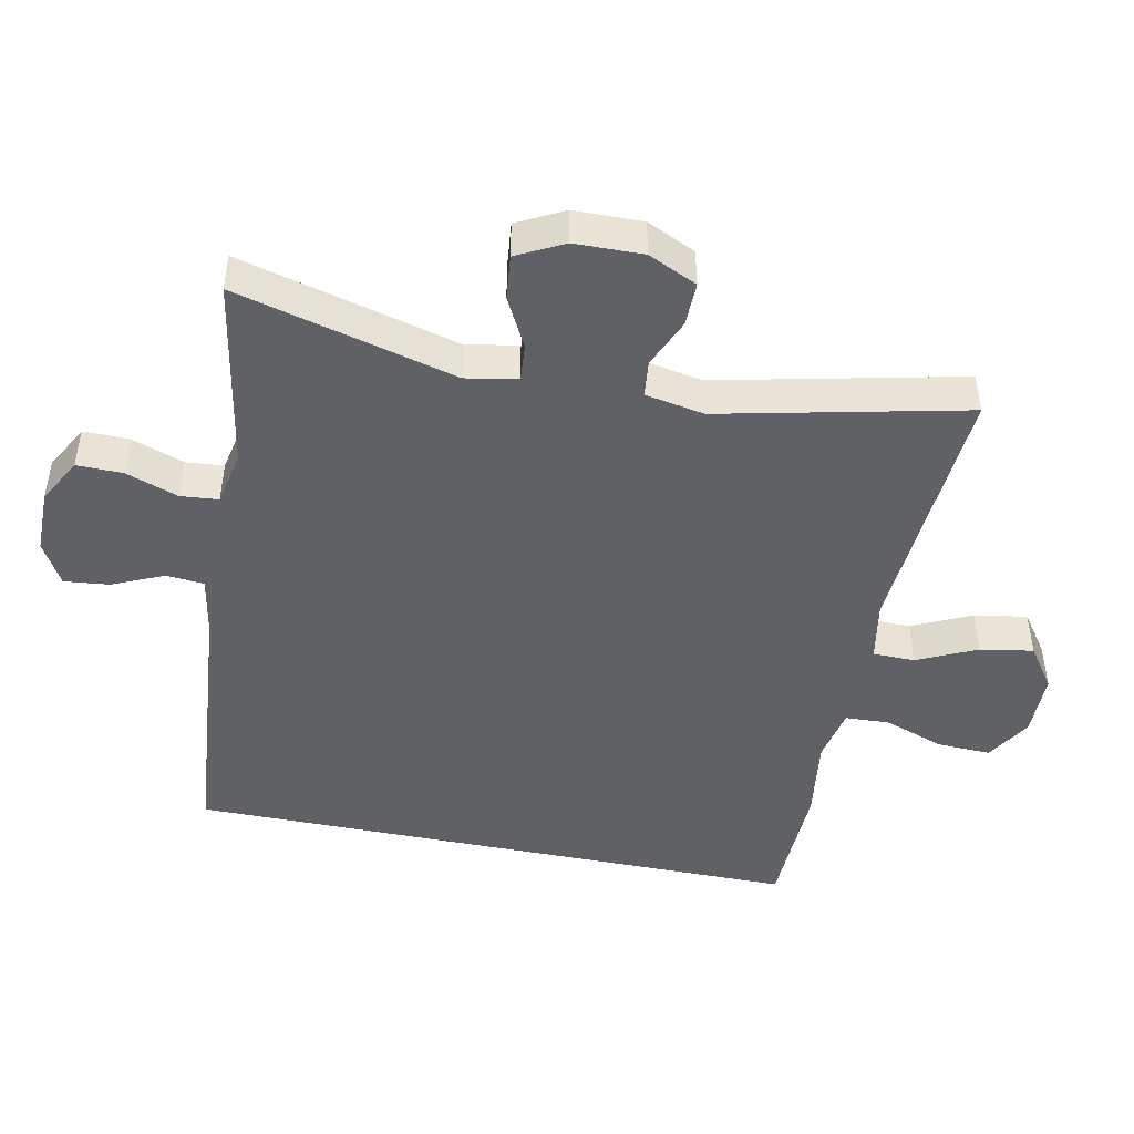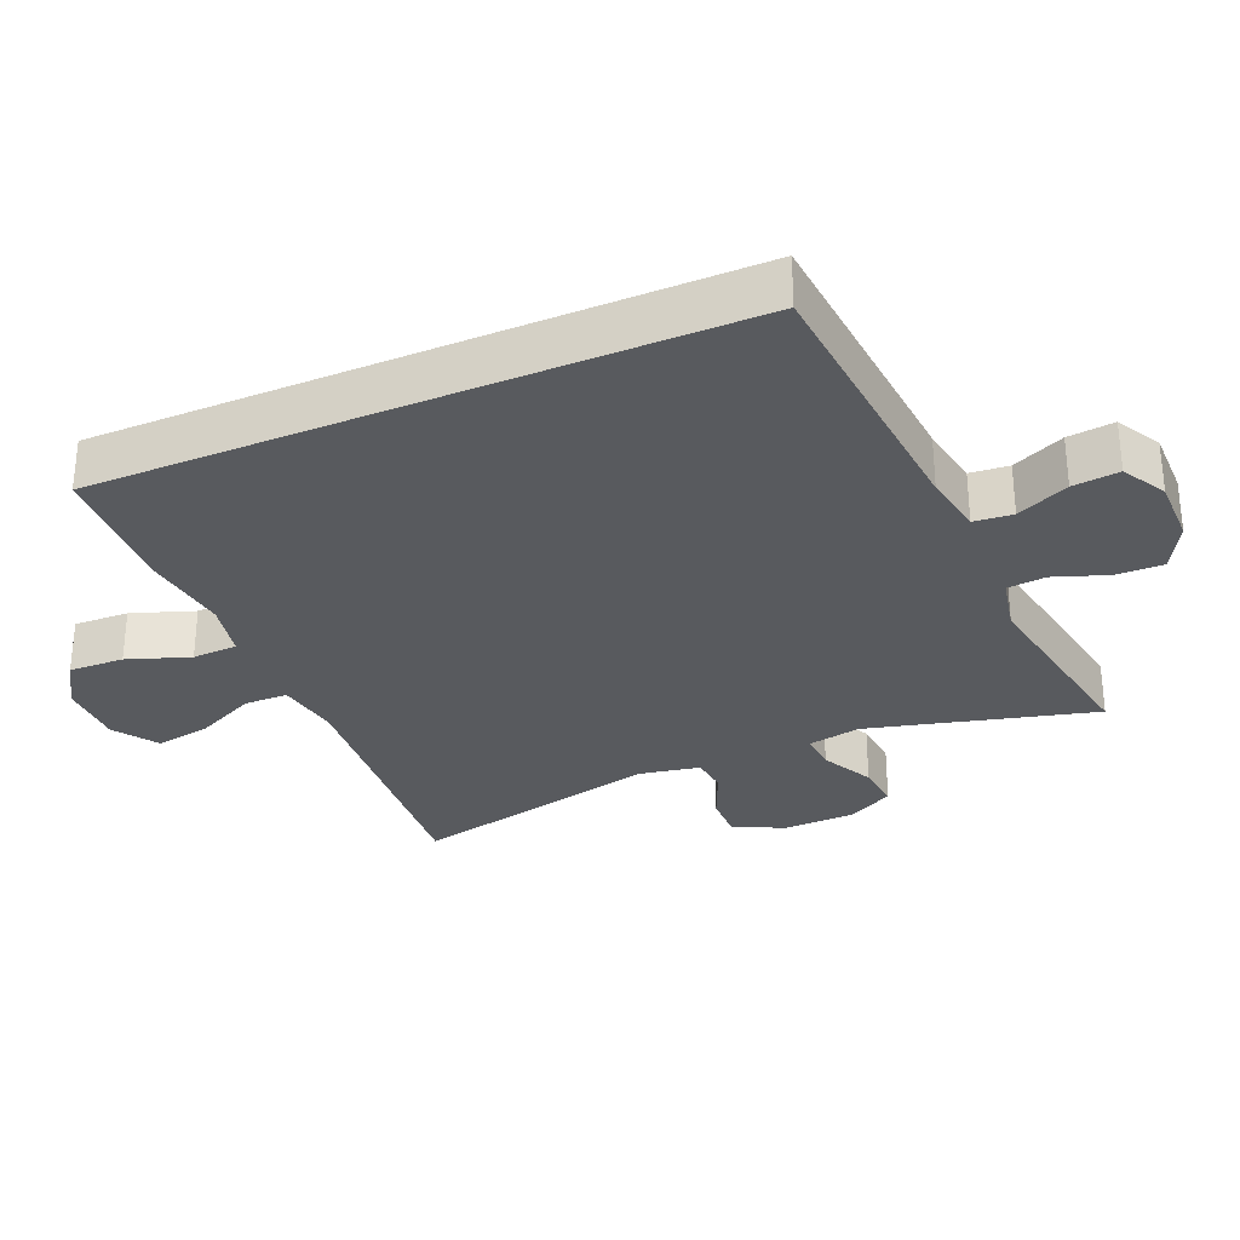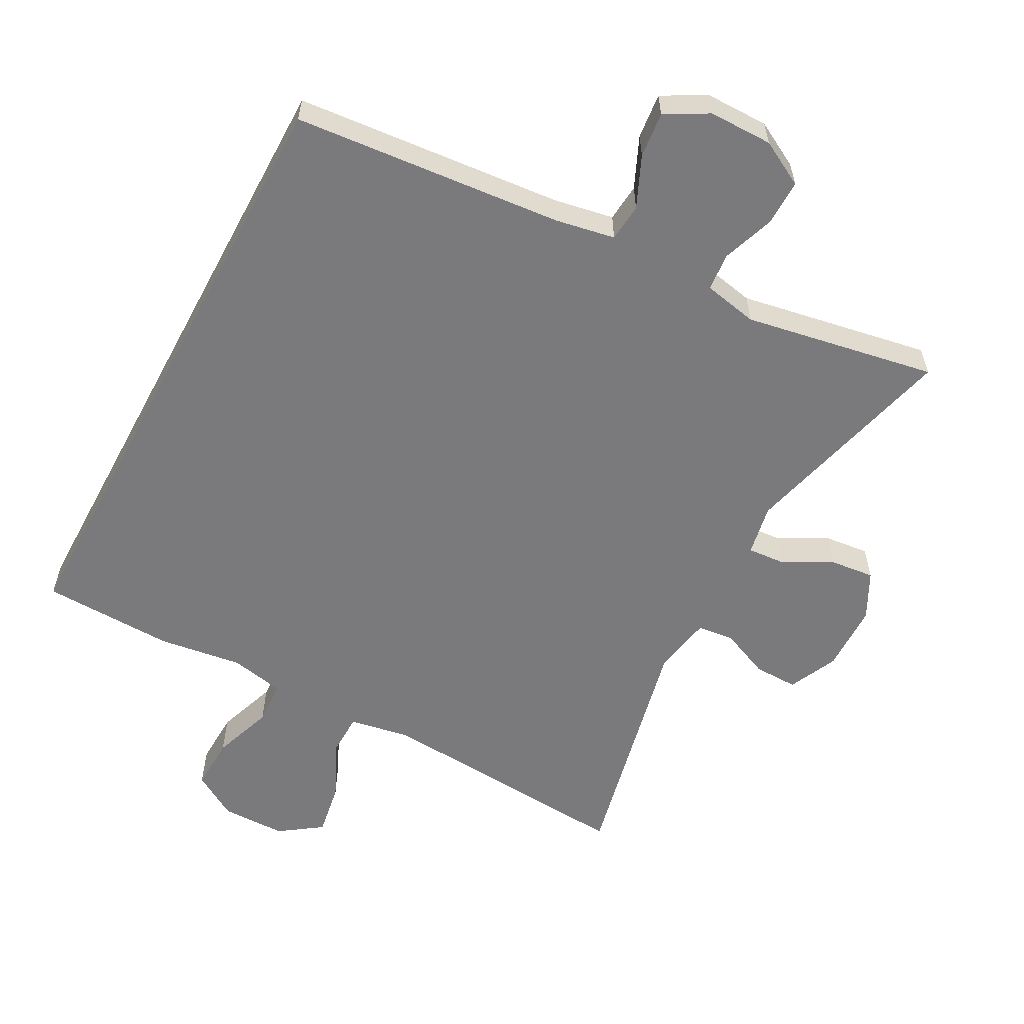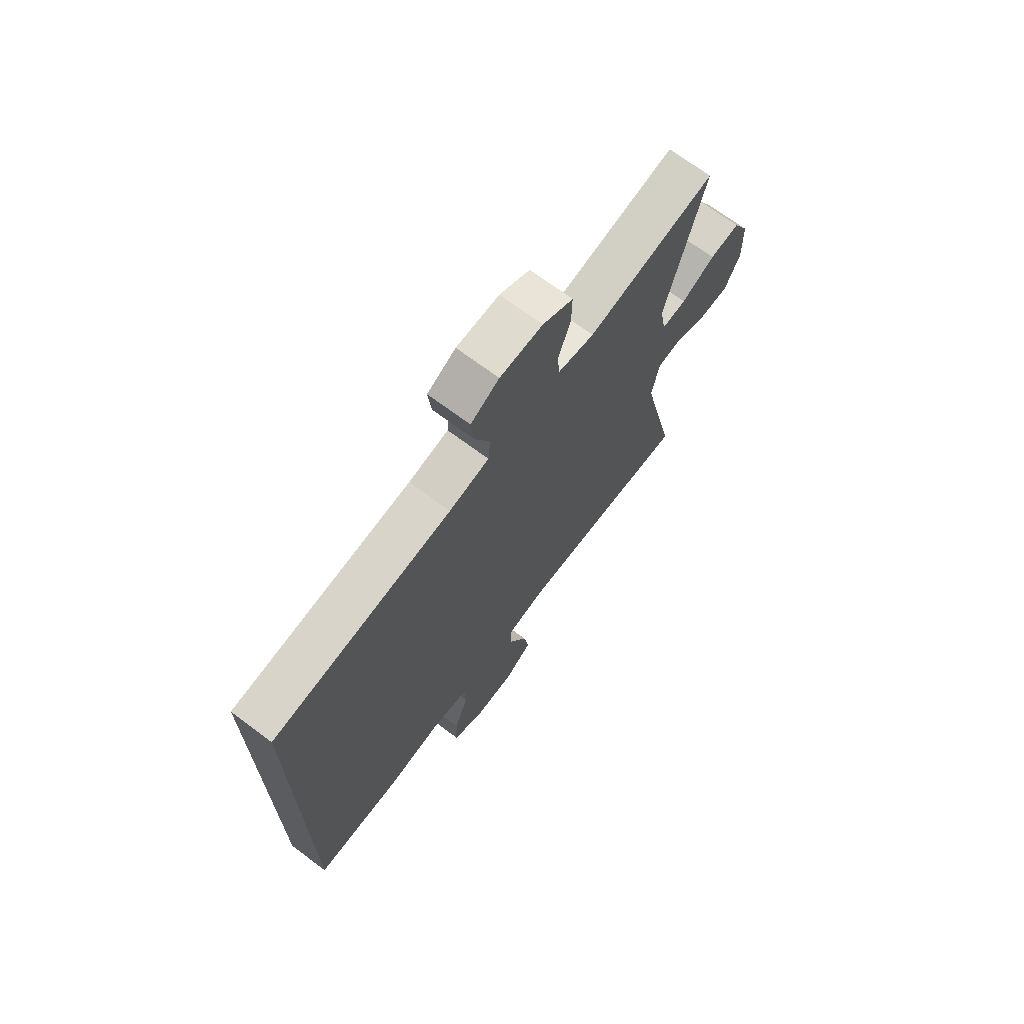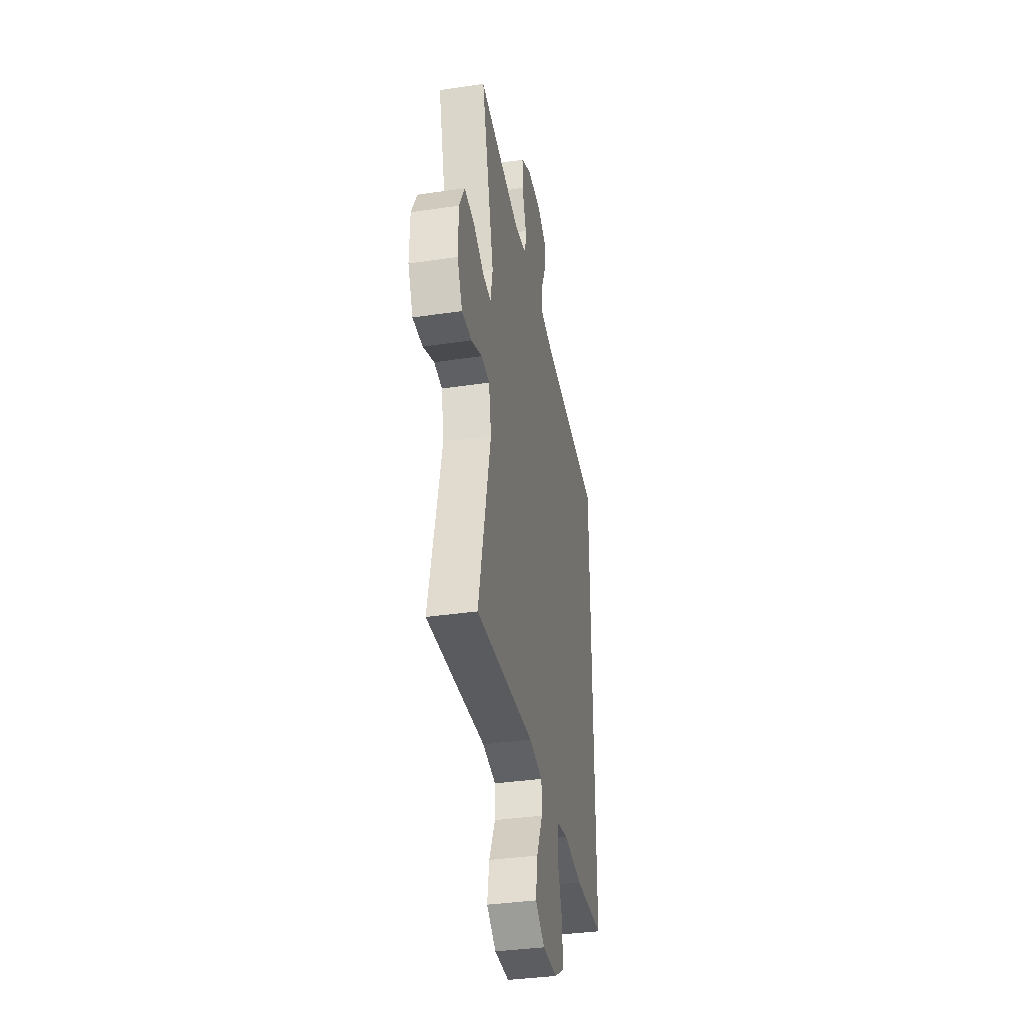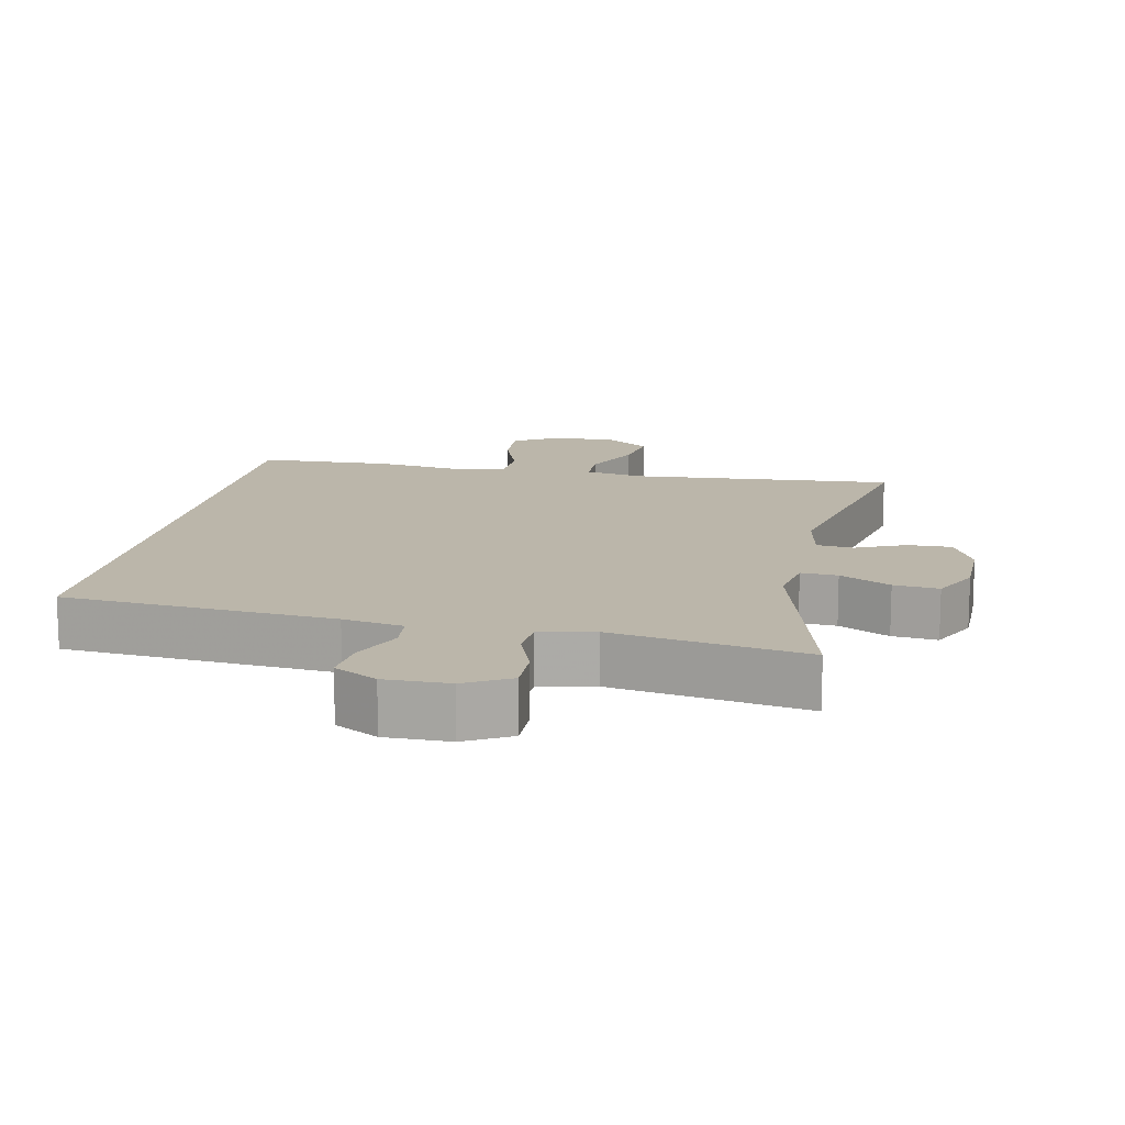
<metadata>
{"format":"obj","ext":"obj","renderer":"f3d","projection":"perspective","resolution":1024,"background":"white","views":[{"elev":-46.5,"azim":78.5,"up":"+Y"},{"elev":-30.9,"azim":-67.0,"up":"+Y"},{"elev":-58.2,"azim":-28.2,"up":"+Y"},{"elev":70.3,"azim":-53.2,"up":"+Z"},{"elev":-36.4,"azim":100.9,"up":"+Z"},{"elev":13.9,"azim":11.2,"up":"+Y"}]}
</metadata>
<code>
v -0.5 0.07 -0.482
v -0.5 0.07 0.419
v -0.108 0.07 0.454
v -0.021 0.07 0.47
v -0.016 0.07 0.525
v -0.049 0.07 0.599
v -0.056 0.07 0.665
v 0.006 0.07 0.7
v 0.099 0.07 0.7
v 0.165 0.07 0.664
v 0.164 0.07 0.597
v 0.137 0.07 0.521
v 0.142 0.07 0.466
v 0.221 0.07 0.45
v 0.5 0.07 0.5
v 0.417 0.07 0.18
v 0.431 0.07 0.105
v 0.484 0.07 0.109
v 0.557 0.07 0.147
v 0.622 0.07 0.154
v 0.657 0.07 0.086
v 0.659 0.07 -0.014
v 0.626 0.07 -0.085
v 0.562 0.07 -0.084
v 0.49 0.07 -0.053
v 0.437 0.07 -0.059
v 0.421 0.07 -0.145
v 0.5 0.07 -0.5
v 0.119 0.07 -0.473
v 0.031 0.07 -0.489
v 0.03 0.07 -0.55
v 0.07 0.07 -0.636
v 0.083 0.07 -0.713
v 0.022 0.07 -0.756
v -0.072 0.07 -0.757
v -0.138 0.07 -0.717
v -0.135 0.07 -0.639
v -0.104 0.07 -0.551
v -0.107 0.07 -0.487
v -0.186 0.07 -0.471
v -0.308 0.07 -0.488
v -0.5 0 -0.482
v -0.5 0 0.419
v -0.108 0 0.454
v -0.021 0 0.47
v -0.016 0 0.525
v -0.049 0 0.599
v -0.056 0 0.665
v 0.006 0 0.7
v 0.099 0 0.7
v 0.165 0 0.664
v 0.164 0 0.597
v 0.137 0 0.521
v 0.142 0 0.466
v 0.221 0 0.45
v 0.5 0 0.5
v 0.417 0 0.18
v 0.431 0 0.105
v 0.484 0 0.109
v 0.557 0 0.147
v 0.622 0 0.154
v 0.657 0 0.086
v 0.659 0 -0.014
v 0.626 0 -0.085
v 0.562 0 -0.084
v 0.49 0 -0.053
v 0.437 0 -0.059
v 0.421 0 -0.145
v 0.5 0 -0.5
v 0.119 0 -0.473
v 0.031 0 -0.489
v 0.03 0 -0.55
v 0.07 0 -0.636
v 0.083 0 -0.713
v 0.022 0 -0.756
v -0.072 0 -0.757
v -0.138 0 -0.717
v -0.135 0 -0.639
v -0.104 0 -0.551
v -0.107 0 -0.487
v -0.186 0 -0.471
v -0.308 0 -0.488
f 1 2 3
f 41 1 3
f 40 41 3
f 39 40 3 4
f 38 39 4 5
f 36 37 38
f 35 36 38
f 34 35 38
f 33 34 38
f 32 33 38
f 31 32 38
f 30 31 38 5
f 29 30 5
f 27 28 29 5
f 6 7 8
f 5 6 8
f 27 5 8
f 26 27 8
f 23 24 25
f 22 23 25
f 21 22 25
f 20 21 25
f 19 20 25
f 18 19 25
f 17 18 25 26
f 16 17 26
f 14 15 16
f 13 14 16 26
f 10 11 12
f 9 10 12
f 8 9 12
f 8 12 13
f 8 13 26
f 44 43 42
f 44 42 82
f 44 82 81
f 45 44 81 80
f 46 45 80 79
f 79 78 77
f 79 77 76
f 79 76 75
f 79 75 74
f 79 74 73
f 79 73 72
f 46 79 72 71
f 46 71 70
f 46 70 69 68
f 49 48 47
f 49 47 46
f 49 46 68
f 49 68 67
f 66 65 64
f 66 64 63
f 66 63 62
f 66 62 61
f 66 61 60
f 66 60 59
f 67 66 59 58
f 67 58 57
f 57 56 55
f 67 57 55 54
f 53 52 51
f 53 51 50
f 53 50 49
f 54 53 49
f 67 54 49
f 1 42 43 2
f 2 43 44 3
f 3 44 45 4
f 4 45 46 5
f 5 46 47 6
f 6 47 48 7
f 7 48 49 8
f 8 49 50 9
f 9 50 51 10
f 10 51 52 11
f 11 52 53 12
f 12 53 54 13
f 13 54 55 14
f 14 55 56 15
f 15 56 57 16
f 16 57 58 17
f 17 58 59 18
f 18 59 60 19
f 19 60 61 20
f 20 61 62 21
f 21 62 63 22
f 22 63 64 23
f 23 64 65 24
f 24 65 66 25
f 25 66 67 26
f 26 67 68 27
f 27 68 69 28
f 28 69 70 29
f 29 70 71 30
f 30 71 72 31
f 31 72 73 32
f 32 73 74 33
f 33 74 75 34
f 34 75 76 35
f 35 76 77 36
f 36 77 78 37
f 37 78 79 38
f 38 79 80 39
f 39 80 81 40
f 40 81 82 41
f 41 82 42 1

</code>
